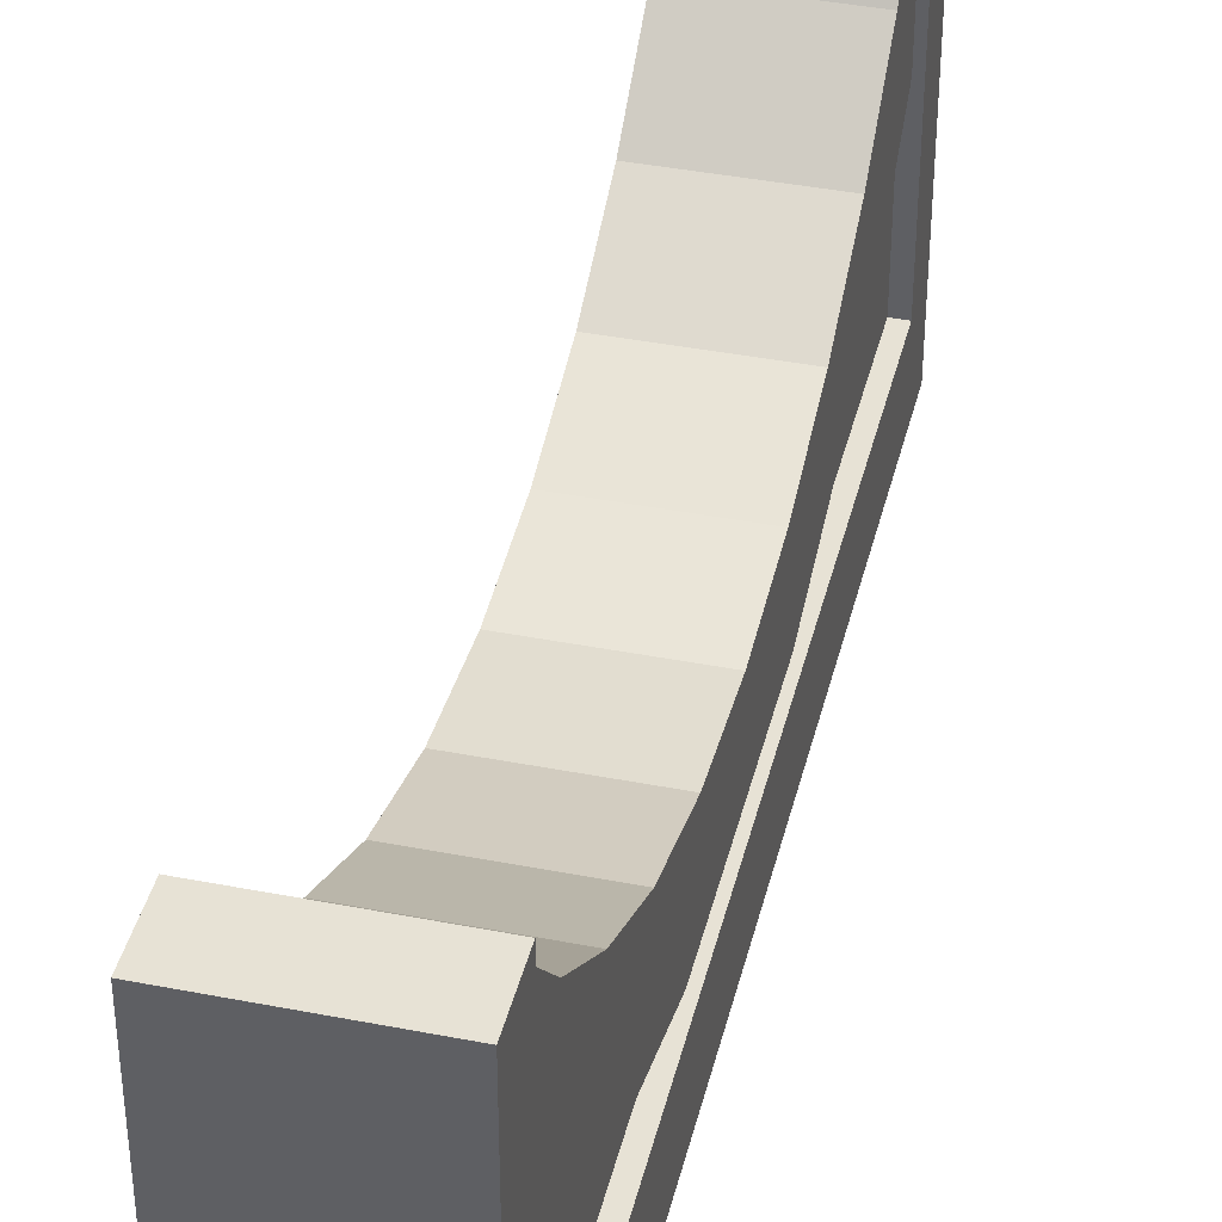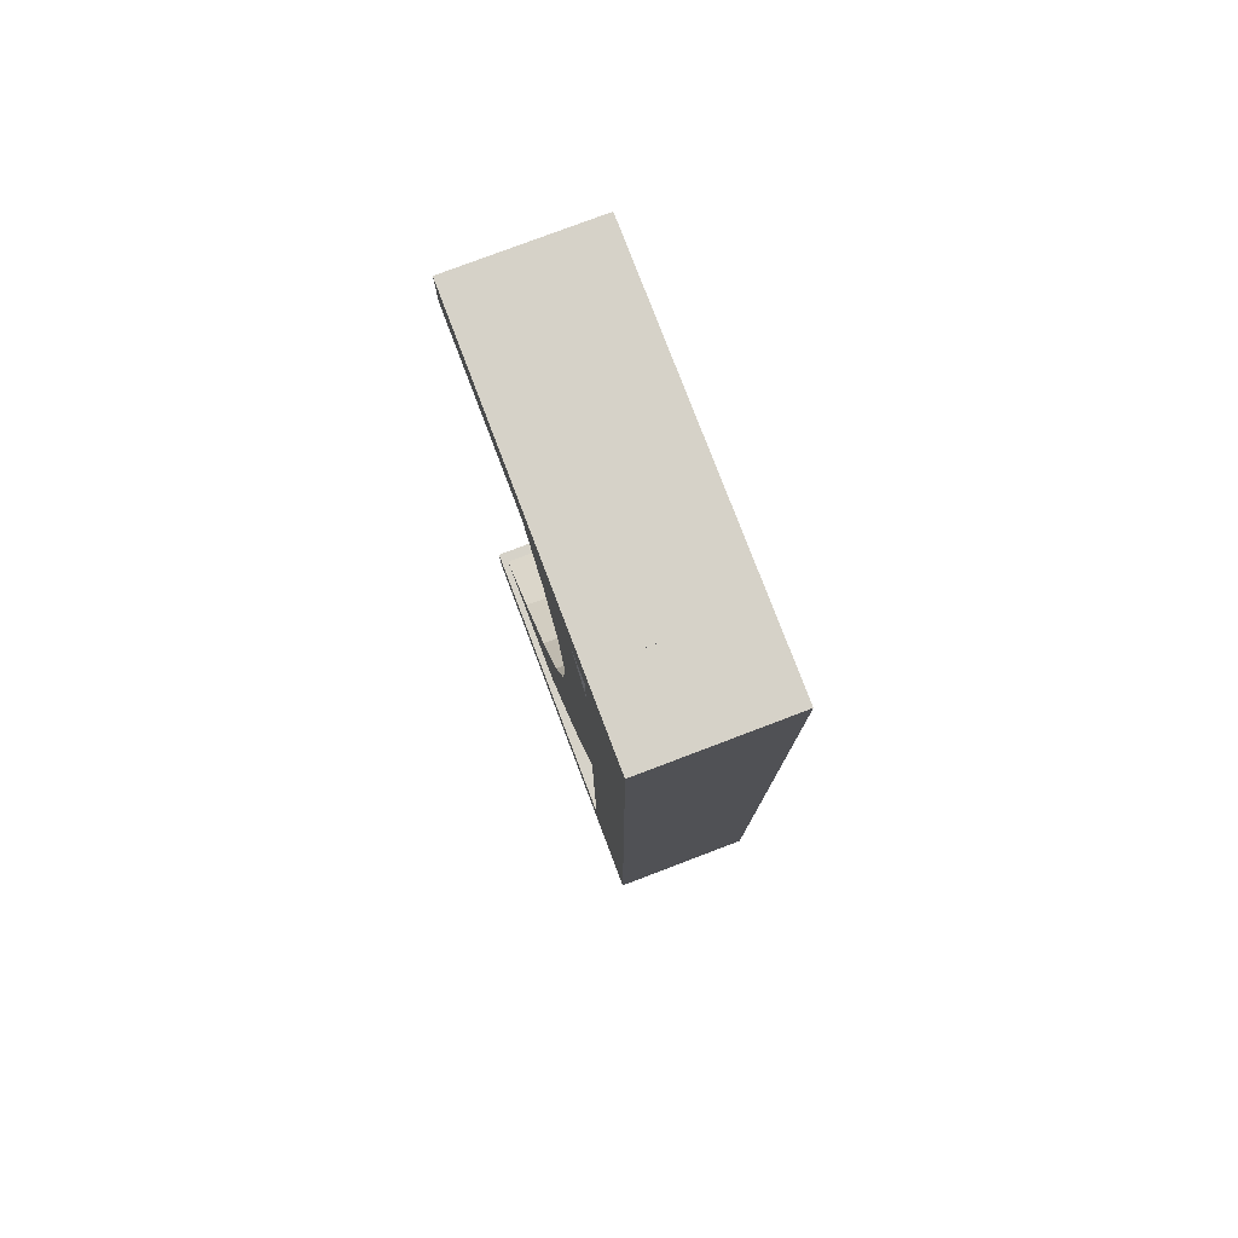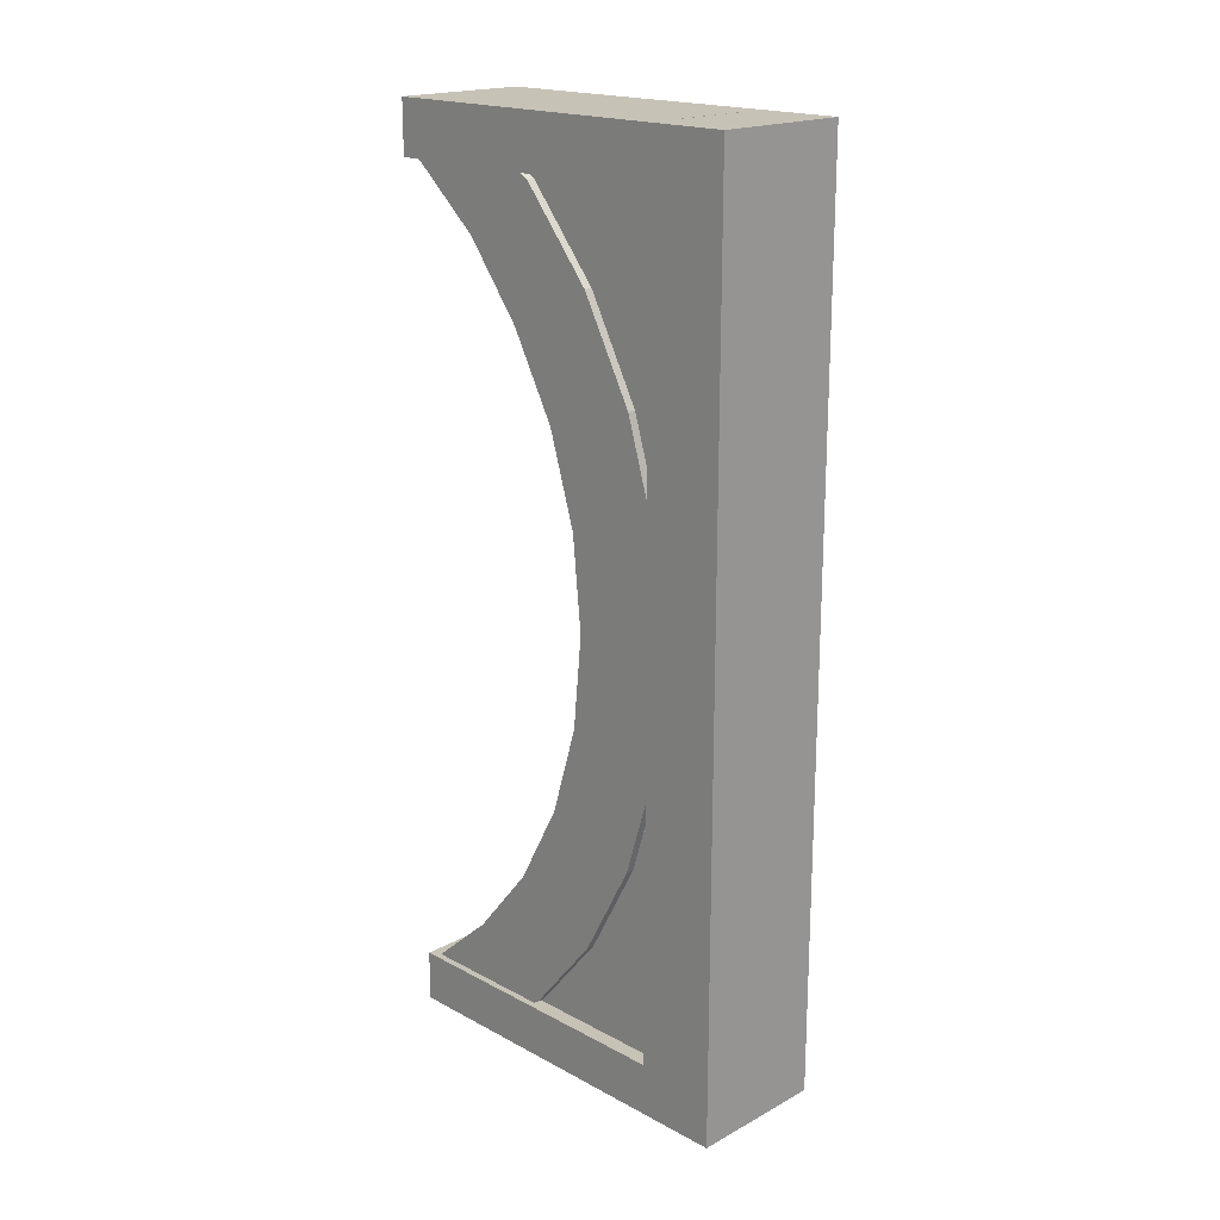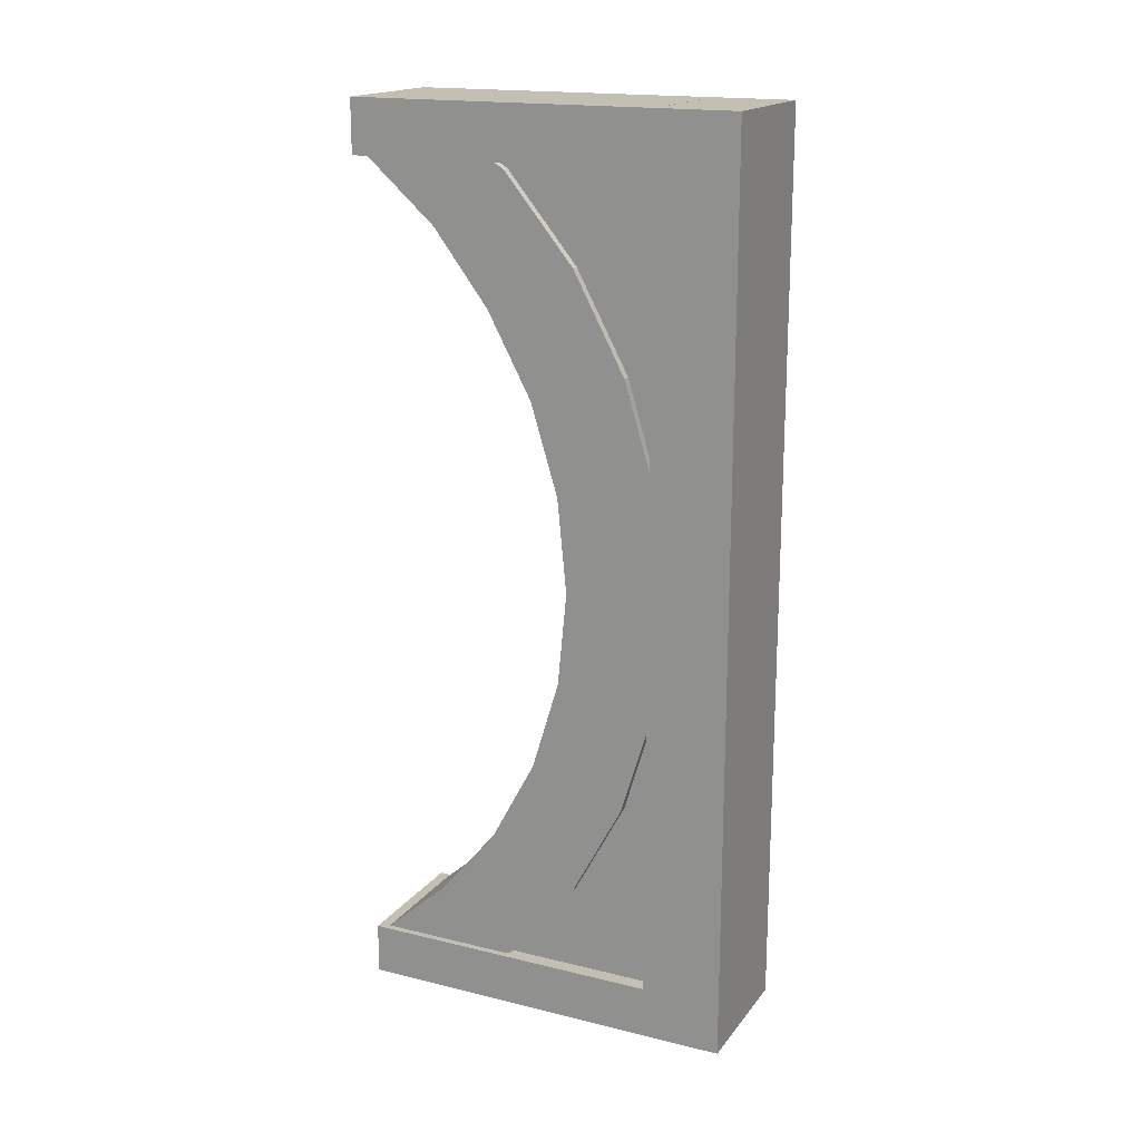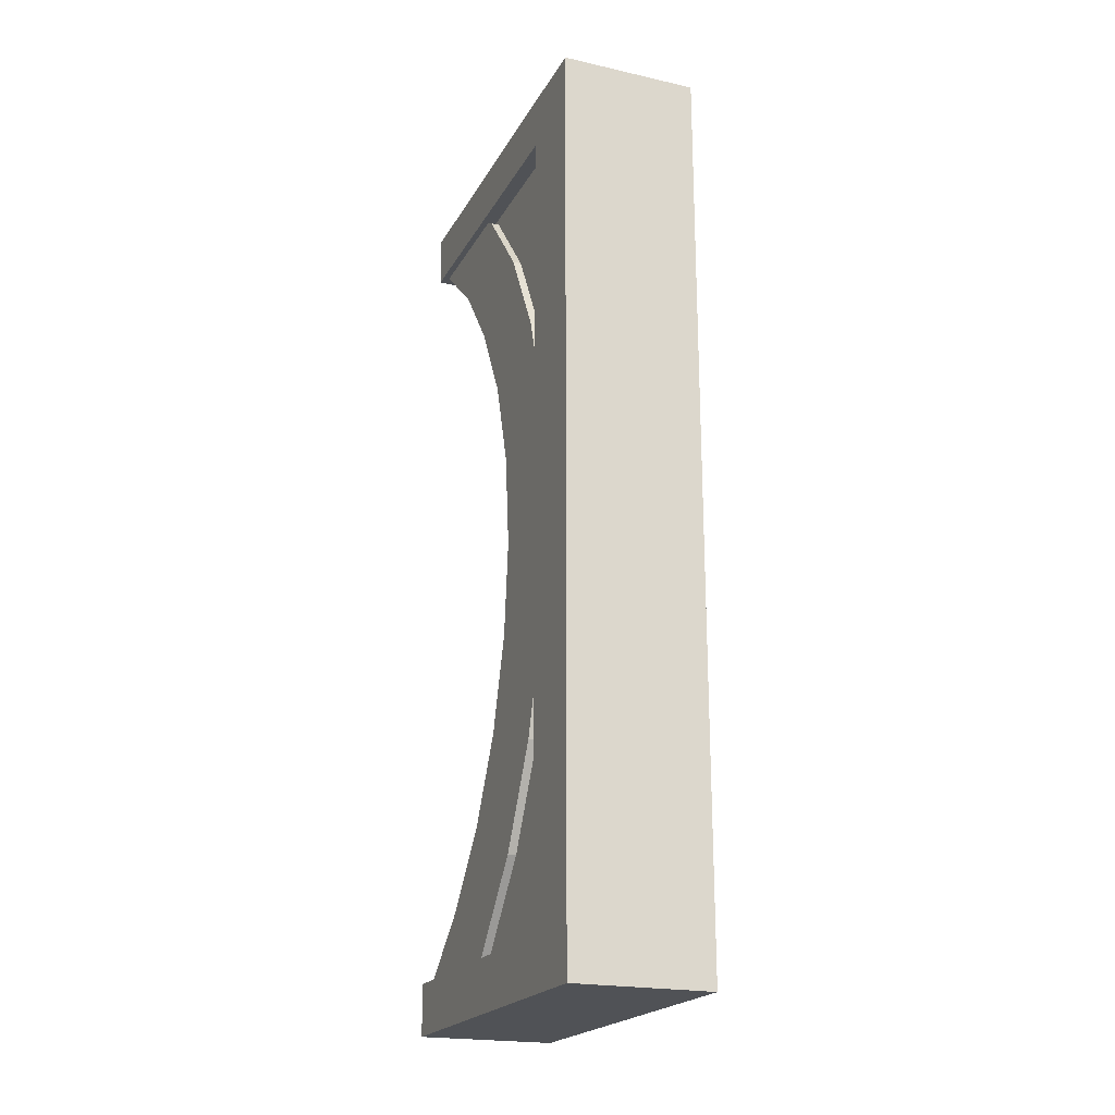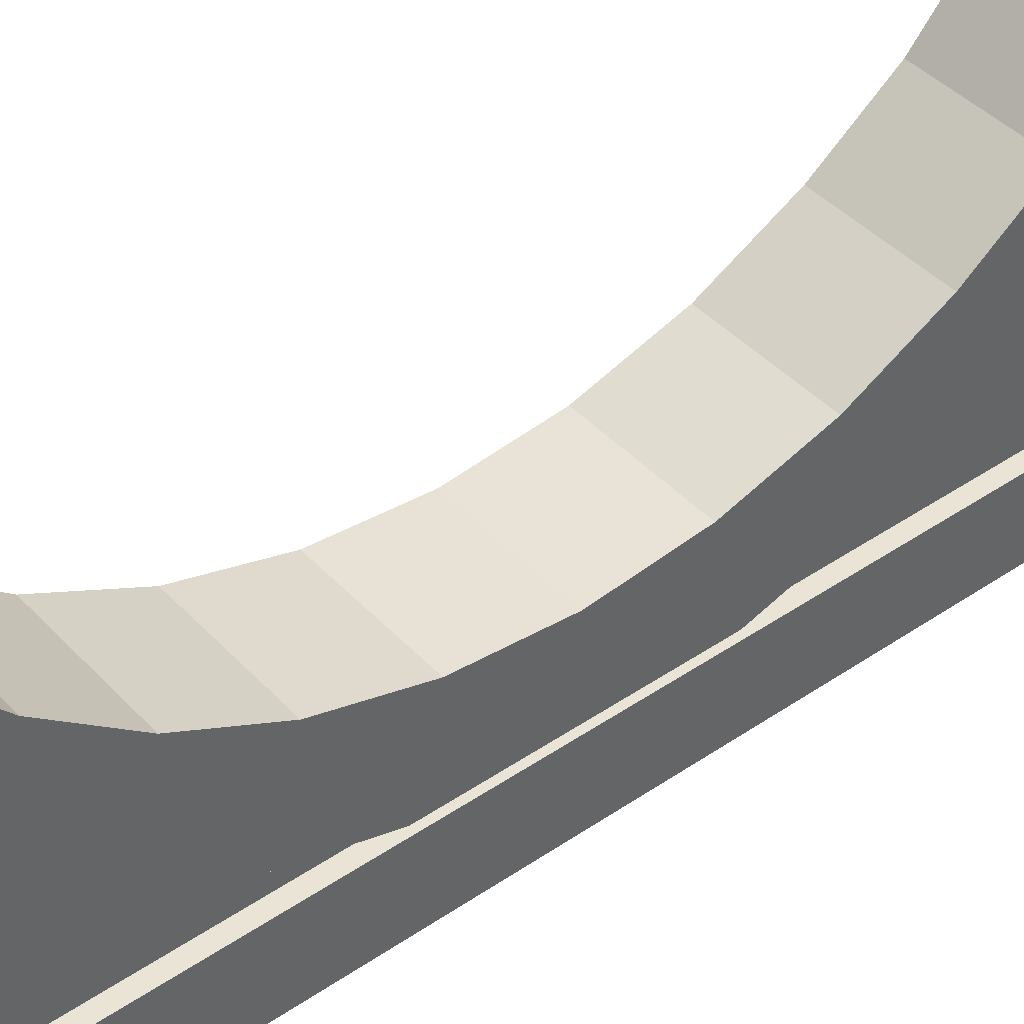
<metadata>
{"format":"obj","ext":"obj","renderer":"f3d","projection":"perspective","resolution":1024,"background":"white","views":[{"elev":40.2,"azim":-166.5,"up":"+Z"},{"elev":78.3,"azim":159.2,"up":"+Y"},{"elev":19.1,"azim":135.0,"up":"+Y"},{"elev":17.8,"azim":115.5,"up":"+Y"},{"elev":-21.0,"azim":158.2,"up":"+Y"},{"elev":42.7,"azim":51.0,"up":"+Z"}]}
</metadata>
<code>
o Cube_Cube.002
v -0.2306 -0.01051 0.1167
v -0.2306 -0.01051 1.52
v -0.2306 0.004817 1.52
v -0.2306 0.03637 1.52
v -0.2306 0.0989 1.52
v -0.2306 0.2762 1.311
v -0.2306 0.5148 0.9525
v -0.2306 0.8055 0.6582
v -0.2306 1.137 0.4396
v -0.2306 1.497 0.3049
v -0.2306 1.871 0.2595
v -0.2306 3.228 0.9525
v -0.2306 3.466 1.311
v -0.2306 3.644 1.52
v -0.2306 3.688 1.52
v -0.2306 3.756 1.52
v -0.2306 3.756 0.1167
v -0.2306 2.246 0.3049
v -0.2306 2.605 0.4396
v -0.2306 2.937 0.6582
v 0.2332 3.756 0.1167
v 0.2332 3.756 1.52
v 0.2332 3.688 1.52
v 0.2332 3.644 1.52
v 0.2332 3.466 1.311
v 0.2332 3.228 0.9525
v 0.2332 2.937 0.6582
v 0.2332 2.605 0.4396
v 0.2332 2.246 0.3049
v 0.2332 1.871 0.2595
v 0.2332 0.5148 0.9525
v 0.2332 0.2762 1.311
v 0.2332 0.0989 1.52
v 0.2332 0.03637 1.52
v 0.2332 0.004817 1.52
v 0.2332 -0.01051 1.52
v 0.2332 -0.01051 0.1167
v 0.2332 1.497 0.3049
v 0.2332 1.137 0.4396
v 0.2332 0.8055 0.6582
f 1 2 3
f 1 3 4
f 1 4 5
f 1 5 6
f 1 6 7
f 1 7 8
f 1 8 9
f 1 9 10
f 1 10 11
f 12 13 14
f 12 14 15
f 12 15 16
f 12 16 17
f 17 1 11
f 17 11 18
f 17 18 19
f 17 19 20
f 20 12 17
f 21 22 23
f 21 23 24
f 21 24 25
f 21 25 26
f 21 26 27
f 21 27 28
f 21 28 29
f 21 29 30
f 31 32 33
f 31 33 34
f 31 34 35
f 31 35 36
f 31 36 37
f 37 21 30
f 37 30 38
f 37 38 39
f 37 39 40
f 37 40 31
f 2 36 35
f 35 3 2
f 2 1 37
f 37 36 2
f 22 21 17
f 17 16 22
f 16 15 23
f 23 22 16
f 11 10 38
f 38 30 11
f 14 13 25
f 25 24 14
f 18 11 30
f 30 29 18
f 9 8 40
f 40 39 9
f 12 20 27
f 27 26 12
f 15 14 24
f 24 23 15
f 19 18 29
f 29 28 19
f 8 7 31
f 31 40 8
f 6 5 33
f 33 32 6
f 35 34 4
f 4 3 35
f 10 9 39
f 39 38 10
f 20 19 28
f 28 27 20
f 5 4 34
f 34 33 5
f 13 12 26
f 26 25 13
f 7 6 32
f 32 31 7
o Cube.002_Cube.004
v 0.2679 1.87 0.6689
v -0.2568 1.87 0.6689
v -0.2568 1.473 0.708
v 0.2679 1.473 0.708
v -0.2568 1.092 0.8238
v 0.2679 1.092 0.8238
v -0.2568 0.7401 1.012
v 0.2679 0.7401 1.012
v -0.2568 0.4318 1.265
v 0.2679 0.4318 1.265
v -0.2568 0.1589 1.573
v 0.2679 0.1589 1.573
v 0.2679 3.582 1.554
v -0.2568 3.582 1.554
v -0.2568 3.309 1.245
v 0.2679 3.309 1.245
v -0.2568 3.001 1.012
v 0.2679 3.001 1.012
v -0.2568 2.649 0.8238
v 0.2679 2.649 0.8238
v -0.2568 2.267 0.708
v 0.2679 2.267 0.708
v -0.2568 1.409 0.2864
v -0.2568 1.87 0.241
v 0.2679 1.87 0.241
v 0.2679 1.409 0.2864
v -0.2568 0.9649 0.4211
v 0.2679 0.9649 0.4211
v -0.2568 0.5558 0.6398
v 0.2679 0.5558 0.6398
v -0.2568 0.1972 0.934
v 0.2679 0.1972 0.934
v -0.2568 -0.01041 1.293
v 0.2679 -0.01041 1.293
v -0.2568 3.544 0.934
v -0.2568 3.758 1.293
v 0.2679 3.758 1.293
v 0.2679 3.544 0.934
v -0.2568 3.185 0.6398
v 0.2679 3.185 0.6398
v -0.2568 2.776 0.4211
v 0.2679 2.776 0.4211
v -0.2568 2.332 0.2864
v 0.2679 2.332 0.2864
v 0.2959 3.57 0.2982
v 0.172 3.795 0.2982
v 0.172 0.03131 0.2982
v 0.2959 0.1851 0.2982
v 0.2959 3.795 0.2982
v 0.2959 3.795 -0.03919
v -0.1701 0.03131 0.2982
v -0.2858 0.1851 0.2982
v -0.2858 3.57 0.2982
v -0.1701 3.795 0.2982
v 0.2959 -0.03383 -0.03919
v -0.2858 -0.03383 -0.03919
v -0.2858 3.795 -0.03919
v -0.2858 -0.03383 0.2982
v -0.2858 3.795 0.2982
v 0.2959 -0.03383 0.2982
v -0.2858 -0.03383 1.59
v 0.2959 -0.03383 1.59
v 0.2959 3.57 1.59
v 0.2959 3.795 1.59
v 0.2959 0.1851 1.59
v -0.2858 0.1851 1.59
v -0.2858 3.795 1.59
v -0.2858 3.57 1.59
f 41 42 43
f 43 44 41
f 44 43 45
f 45 46 44
f 46 45 47
f 47 48 46
f 48 47 49
f 49 50 48
f 50 49 51
f 51 52 50
f 53 54 55
f 55 56 53
f 56 55 57
f 57 58 56
f 58 57 59
f 59 60 58
f 60 59 61
f 61 62 60
f 62 61 42
f 42 41 62
f 63 64 65
f 65 66 63
f 67 63 66
f 66 68 67
f 69 67 68
f 68 70 69
f 71 69 70
f 70 72 71
f 73 71 72
f 72 74 73
f 75 76 77
f 77 78 75
f 79 75 78
f 78 80 79
f 81 79 80
f 80 82 81
f 83 81 82
f 82 84 83
f 64 83 84
f 84 65 64
f 78 56 58
f 58 80 78
f 73 51 49
f 49 71 73
f 63 43 42
f 42 64 63
f 72 50 52
f 52 74 72
f 81 59 57
f 57 79 81
f 65 41 44
f 44 66 65
f 80 58 60
f 60 82 80
f 83 61 59
f 59 81 83
f 67 45 43
f 43 63 67
f 82 60 62
f 62 84 82
f 66 44 46
f 46 68 66
f 64 42 61
f 61 83 64
f 69 47 45
f 45 67 69
f 84 62 41
f 41 65 84
f 68 46 48
f 48 70 68
f 75 55 54
f 54 76 75
f 77 53 56
f 56 78 77
f 71 49 47
f 47 69 71
f 70 48 50
f 50 72 70
f 79 57 55
f 55 75 79
f 85 86 87
f 87 88 85
f 89 85 90
f 88 87 91
f 91 92 88
f 93 94 86
f 86 85 93
f 92 91 94
f 94 93 92
f 95 96 97
f 97 90 95
f 96 92 93
f 93 97 96
f 90 85 88
f 88 95 90
f 98 92 96
f 97 99 89
f 89 90 97
f 95 100 98
f 98 96 95
f 101 98 100
f 100 102 101
f 88 100 95
f 93 99 97
f 103 85 89
f 89 104 103
f 102 105 106
f 106 101 102
f 107 108 103
f 103 104 107
f 106 92 98
f 98 101 106
f 105 88 92
f 92 106 105
f 102 100 88
f 88 105 102
f 104 89 99
f 99 107 104
f 108 93 85
f 85 103 108
f 107 99 93
f 93 108 107

</code>
